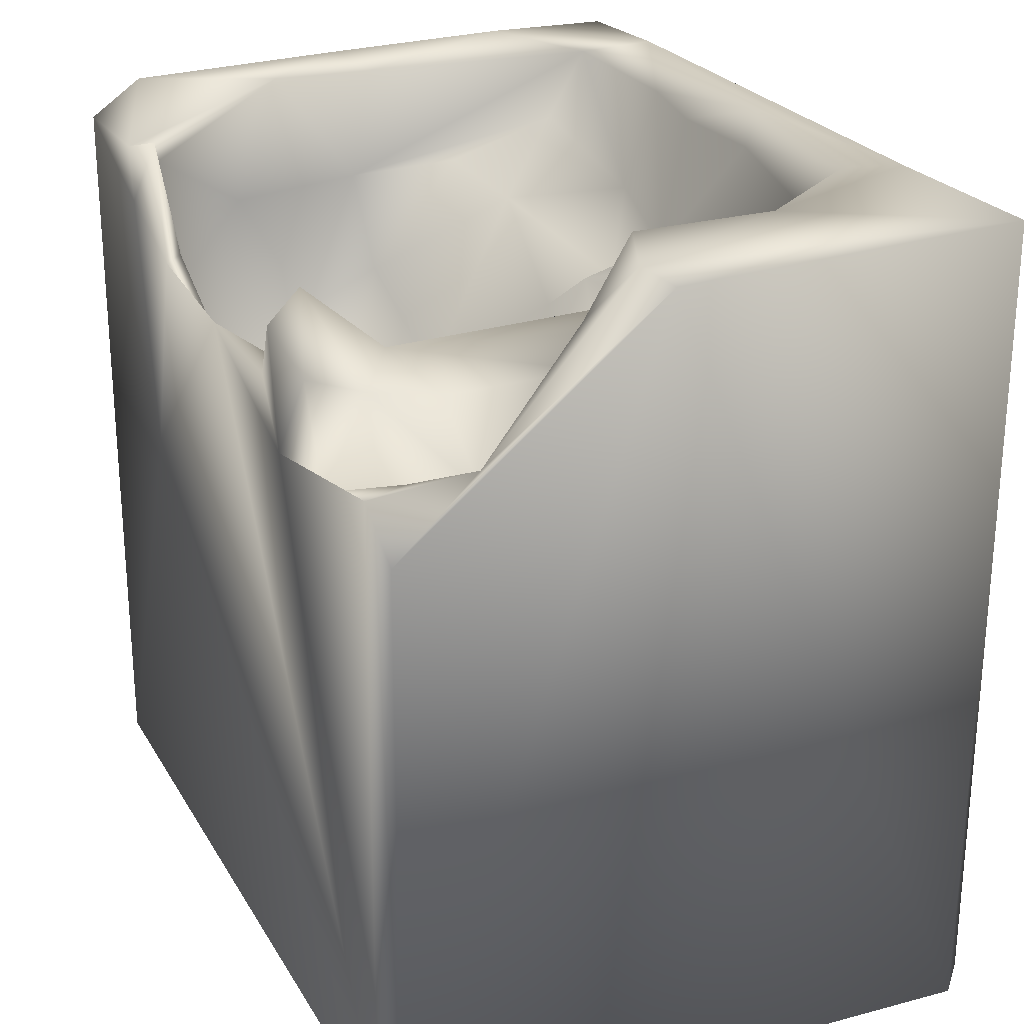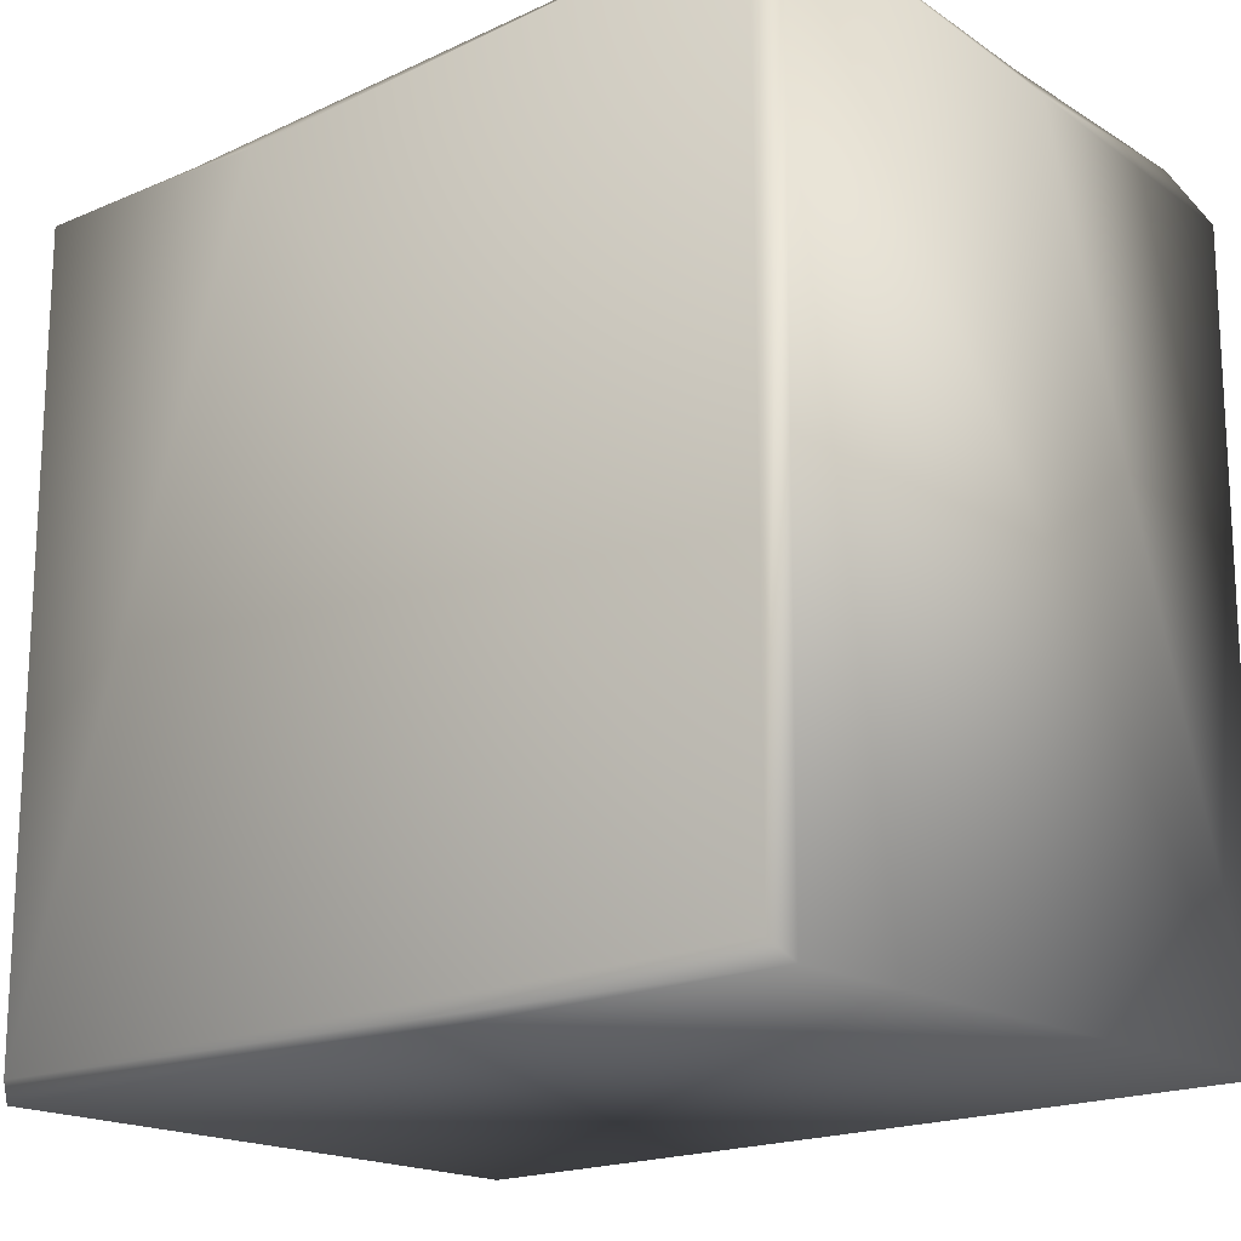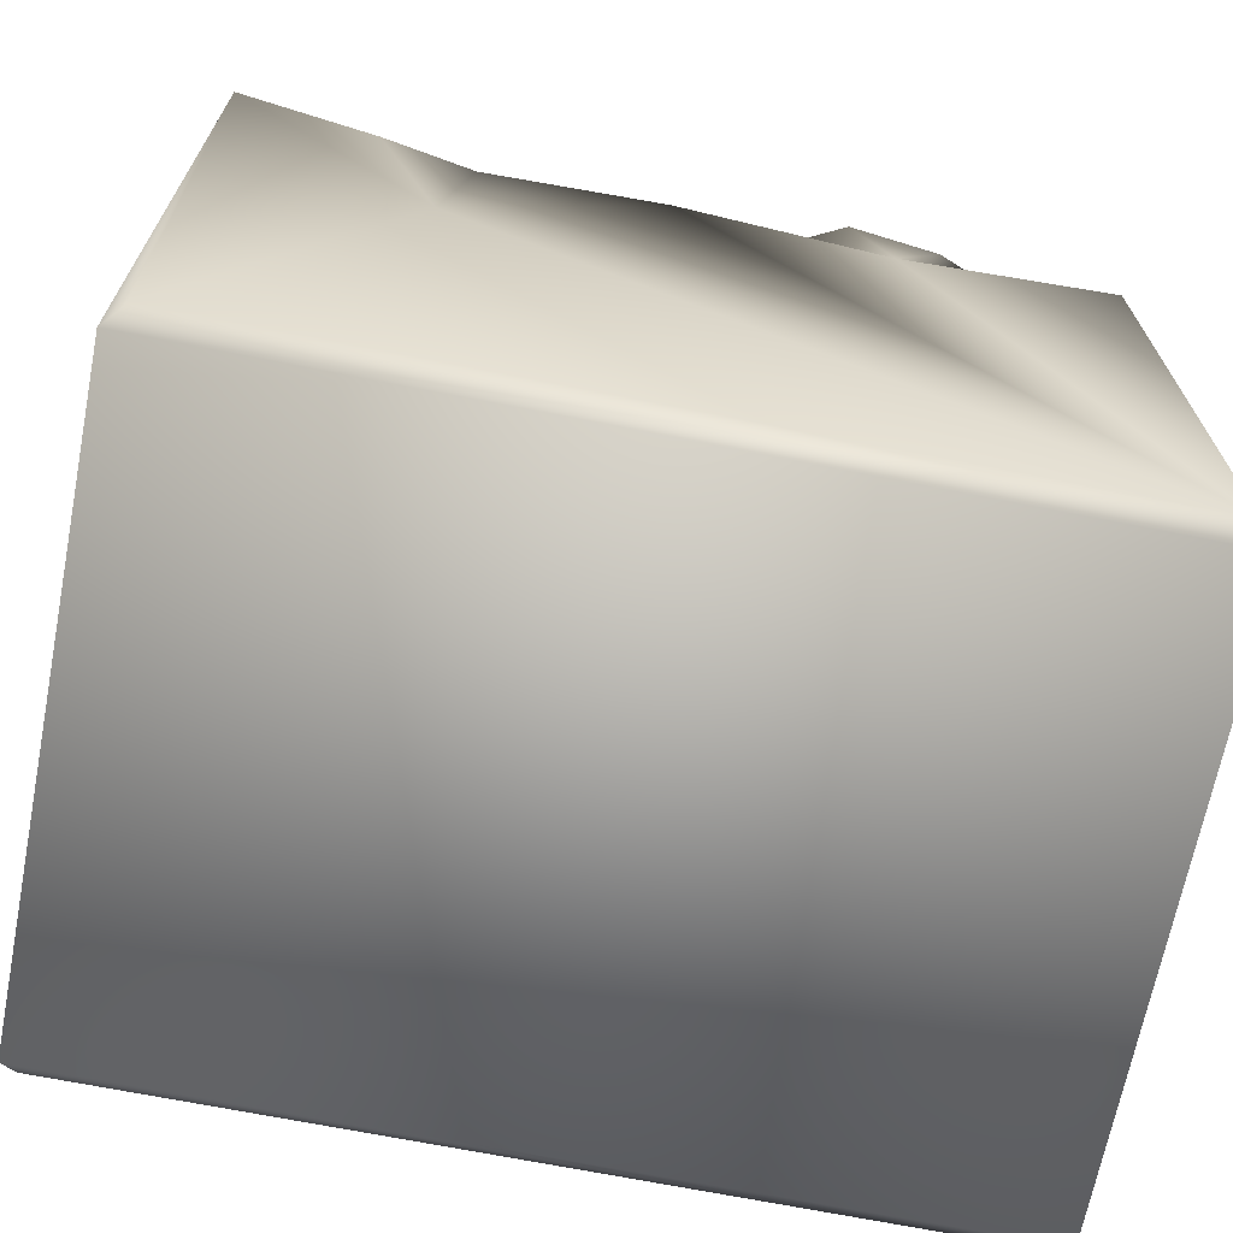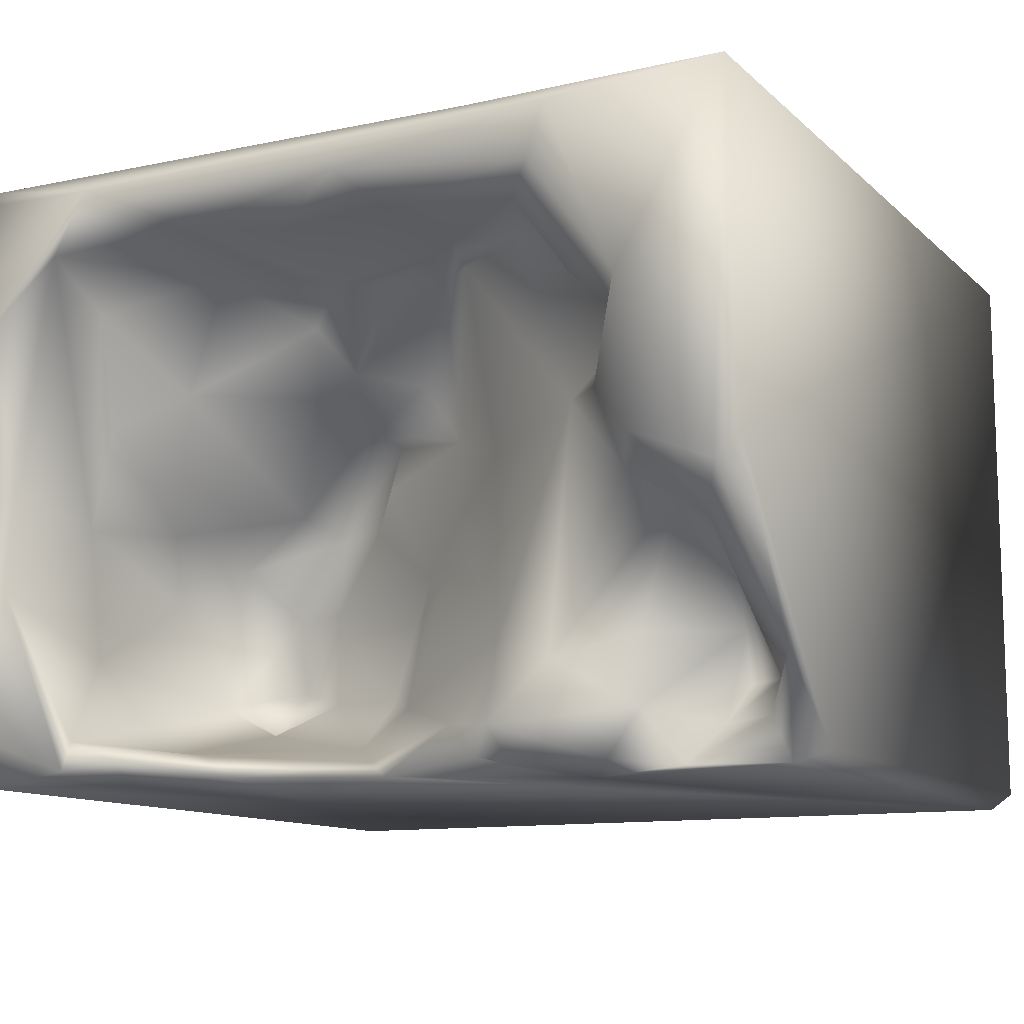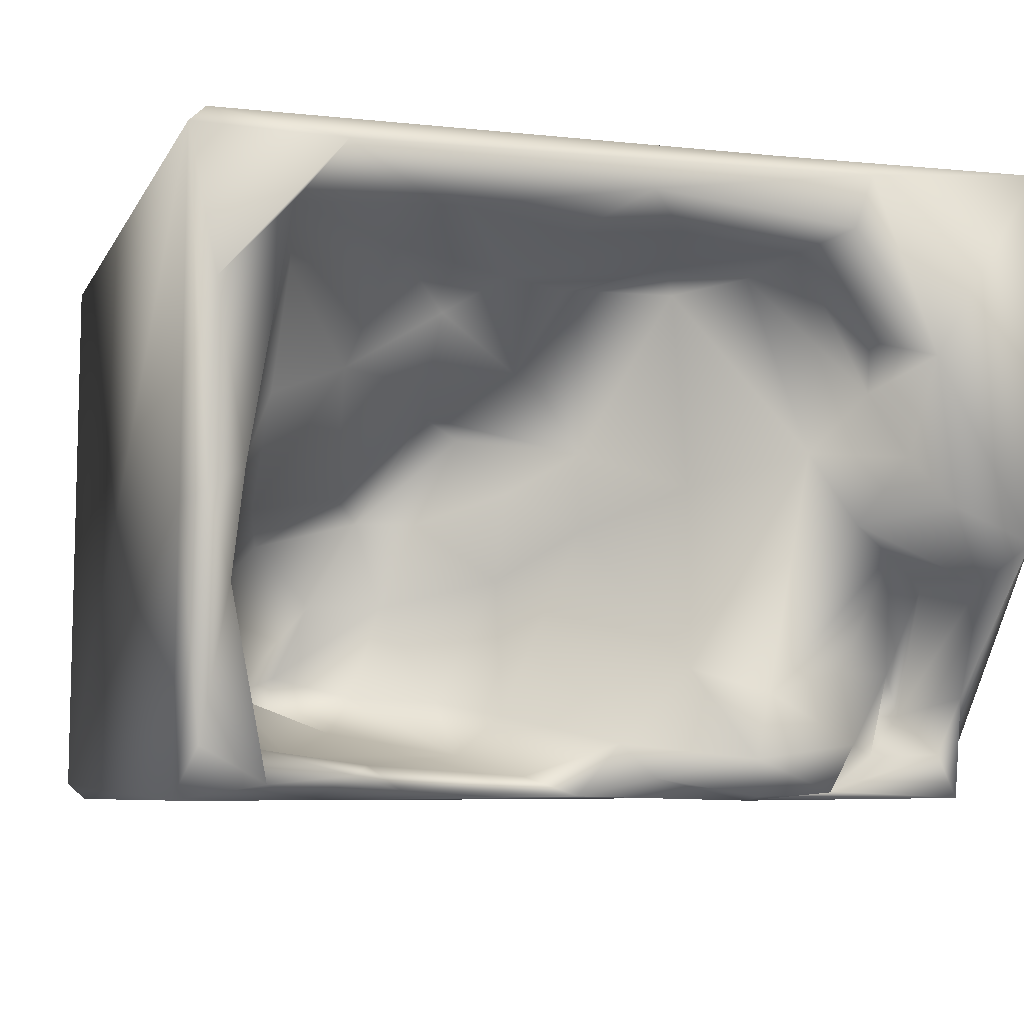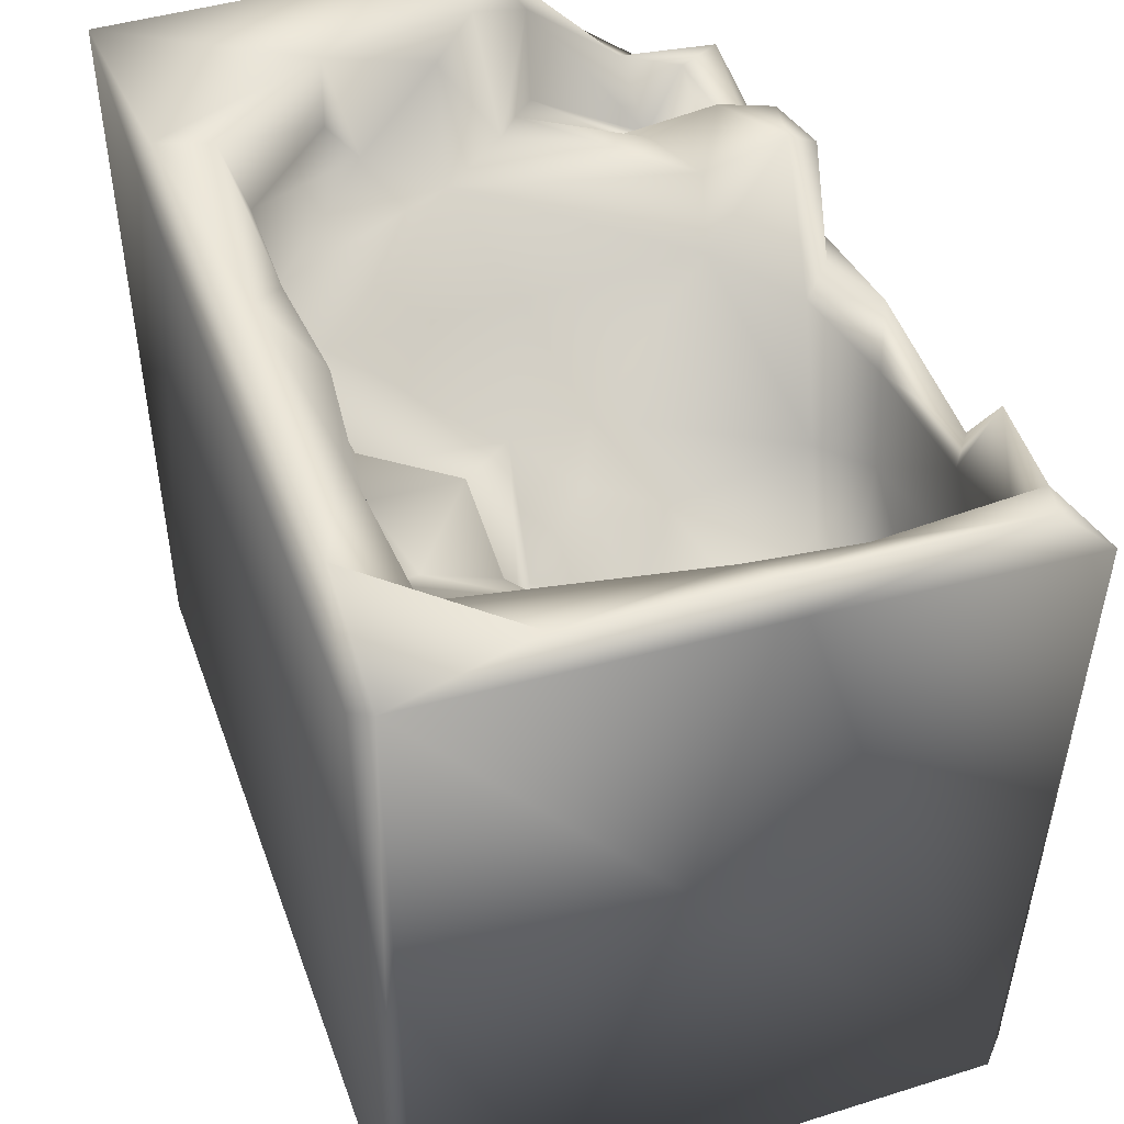
<metadata>
{"format":"obj","ext":"obj","renderer":"f3d","projection":"perspective","resolution":1024,"background":"white","views":[{"elev":24.2,"azim":-113.5,"up":"+Y"},{"elev":-18.6,"azim":41.9,"up":"+Y"},{"elev":-68.8,"azim":168.7,"up":"+Y"},{"elev":-11.3,"azim":-152.4,"up":"+Z"},{"elev":-6.6,"azim":162.8,"up":"+Z"},{"elev":48.5,"azim":70.4,"up":"+Y"}]}
</metadata>
<code>
o Liquid_Domain
v -8.134 -8.756 6.217
v -8.479 -9.101 5.866
v 8.134 -8.756 6.217
v 8.406 -9.104 5.885
v 8.481 -9.1 -5.869
v -8.482 -9.101 -5.867
v -8.134 -8.756 -6.217
v 8.134 -8.756 -6.217
v 8.477 6.92 5.848
v -8.449 2.496 -5.84
v 4.326 0.01767 -6.207
v -8.122 3.641 -6.158
v 8.443 6.402 -0.9105
v 5.233 -1.032 -3.684
v 5.562 -0.4951 -4.677
v 3.676 -0.2045 -0.4737
v 4.708 -0.04114 -2.242
v 3.777 -0.058 -4.114
v -3.812 2.842 -6.21
v 0.2063 3.983 -6.112
v 4.282 0.6396 -0.05133
v 5.924 0.4063 -1.085
v -2.972 6.639 6.191
v 2.496 0.8088 1.691
v 2.553 0.3489 -0.5154
v 3.369 0.6322 -2.295
v 6.372 0.4412 -4.098
v 2.095 0.3593 -4.203
v 4.548 1.231 -4.871
v 2.806 2.36 2.078
v 6.847 1.543 -1.973
v 1.739 0.7628 1.23
v -8.463 6.682 -0.7091
v 0.9486 0.9021 -1.699
v 1.13 2.249 -0.02732
v 6.377 2.413 -0.5634
v 6.919 2.668 -4.686
v -6.571 1.654 -4.463
v 8.433 5.956 -6.167
v 2.051 1.756 -5.308
v 5.747 3.018 -5.349
v 3.762 4.067 -6.01
v 0.3841 2.17 2.129
v -5.663 2.782 -6.022
v -0.4593 2.164 0.8571
v 1.305 3.392 2.222
v -0.4872 2.169 -0.7239
v 1.047 1.628 -4.499
v -6.563 2.906 -5.308
v 1.02 3.071 -5.727
v 4.405 3.989 -5.526
v 8.119 6.706 6.201
v -0.3196 2.606 4.185
v -2.192 3.835 0.0159
v 4.945 4.127 2.045
v 0.3675 3.702 3.909
v 2.649 2.834 3.502
v 7.205 4.345 -0.7163
v 7.034 4.156 -3.431
v -6.971 2.888 -3.6
v -7.461 2.357 -4.454
v -0.8995 3.364 -5.077
v -7.732 3.628 -5.277
v 1.585 3.781 4.109
v -1.717 4.255 3.833
v -5.354 4.103 -3.656
v -2.213 3.847 -3.592
v -5.469 4.425 -5.097
v -1.579 3.524 -5.761
v -4.866 4.585 -6.04
v -3.154 5.035 -6.119
v -7.17 4.102 -1.907
v -8.169 3.855 -4.117
v 6.819 5.29 -5.245
v 3.965 4.348 4.41
v -6.27 4.546 -1.293
v -3.641 4.481 -4.071
v -2.886 5.573 -5.396
v 5.617 4.854 -6.119
v -3.155 4.691 4.175
v -1.53 4.447 4.32
v 6.303 5.429 3.646
v -5.665 4.939 1.932
v 6.463 4.655 1.405
v -4.353 4.927 0.6683
v -5.411 4.874 -0.7296
v 5.193 6.178 -5.728
v -7.534 5.974 -1.967
v 7.543 6.614 -2.321
v -8.398 6.956 6.13
v -1.037 6.542 4.582
v 3.221 6.634 4.753
v -5.665 6.691 0.4078
v 7.303 6.632 -0.2485
v 6.679 5.731 -5.887
v -3.677 6.034 4.448
v 1.127 6.588 4.395
v 6.513 6.77 4.567
v -5.021 6.376 2.705
v 8.034 6.949 -0.7441
v 8.103 6.779 -5.204
v -4.829 7.032 5.854
v 5.57 7.101 5.72
v -8.091 7.007 -1.22
v -4.463 7.019 4.78
v -0.3234 7.045 5.245
v -6.189 6.965 2.392
v 7.941 7.076 3.047
v -6.468 7.036 -0.5657
f 2 4 1
f 1 4 3
f 4 2 6
f 5 4 6
f 5 6 7
f 8 5 7
f 2 1 90
f 9 3 4
f 4 5 9
f 6 10 7
f 8 7 11
f 7 10 12
f 52 3 9
f 18 14 15
f 9 5 13
f 26 17 14
f 18 26 14
f 14 27 15
f 7 12 19
f 7 20 11
f 24 16 32
f 24 21 16
f 25 32 16
f 21 22 16
f 26 25 16
f 26 16 17
f 22 17 16
f 17 27 14
f 28 26 18
f 26 34 25
f 28 34 26
f 22 27 17
f 18 15 29
f 21 24 30
f 22 31 27
f 15 27 29
f 40 28 18
f 29 40 18
f 3 23 1
f 25 35 32
f 34 35 25
f 34 28 48
f 7 19 20
f 24 32 45
f 35 45 32
f 47 35 34
f 21 36 22
f 22 36 31
f 28 40 48
f 27 41 29
f 19 12 44
f 11 20 42
f 24 43 46
f 24 46 30
f 24 45 43
f 2 33 6
f 34 48 47
f 38 49 61
f 40 50 48
f 41 40 29
f 43 45 53
f 47 54 45
f 35 47 45
f 31 59 27
f 38 61 60
f 60 49 38
f 49 63 61
f 48 50 62
f 37 41 27
f 40 51 50
f 41 51 40
f 13 5 39
f 11 42 79
f 39 5 8
f 23 3 52
f 30 55 21
f 6 33 10
f 48 67 47
f 62 67 48
f 27 59 37
f 42 20 50
f 11 79 39
f 56 46 53
f 46 57 30
f 65 53 45
f 46 43 53
f 45 54 65
f 55 36 21
f 36 58 31
f 67 54 47
f 63 73 61
f 74 41 37
f 49 44 63
f 20 19 69
f 8 11 39
f 53 65 81
f 64 75 57
f 56 64 46
f 57 46 64
f 30 57 55
f 55 84 36
f 58 59 31
f 60 61 72
f 72 76 60
f 60 76 66
f 66 68 60
f 60 68 49
f 59 74 37
f 73 12 10
f 73 63 12
f 12 63 44
f 44 49 68
f 70 44 68
f 20 69 62
f 50 20 62
f 44 70 19
f 19 70 71
f 19 71 69
f 53 81 56
f 55 57 75
f 84 58 36
f 62 78 67
f 78 62 69
f 50 51 42
f 80 81 65
f 85 65 54
f 54 67 85
f 67 77 85
f 77 66 76
f 88 61 73
f 77 67 78
f 41 74 51
f 78 69 71
f 56 81 64
f 82 55 75
f 65 85 80
f 80 85 83
f 85 77 86
f 72 61 88
f 86 77 76
f 77 68 66
f 74 87 51
f 42 51 87
f 79 42 87
f 23 90 1
f 2 90 33
f 81 80 96
f 97 92 64
f 75 64 92
f 81 91 64
f 55 82 84
f 83 96 80
f 76 88 86
f 88 76 72
f 10 33 73
f 58 89 59
f 68 77 78
f 70 68 78
f 70 78 71
f 91 97 64
f 83 99 96
f 82 58 84
f 93 83 85
f 85 86 93
f 86 109 93
f 109 86 88
f 89 74 59
f 81 96 91
f 75 92 98
f 75 98 82
f 107 99 83
f 82 98 58
f 94 89 58
f 95 87 74
f 87 95 79
f 79 95 39
f 96 99 105
f 98 94 58
f 83 93 107
f 89 95 74
f 96 105 91
f 104 73 33
f 73 104 88
f 104 109 88
f 100 13 101
f 13 39 101
f 101 95 89
f 101 39 95
f 90 23 102
f 102 23 103
f 23 52 103
f 103 52 9
f 106 105 102
f 103 106 102
f 103 92 106
f 102 107 90
f 107 104 90
f 106 91 105
f 97 91 106
f 92 97 106
f 98 92 103
f 9 108 103
f 105 107 102
f 108 98 103
f 105 99 107
f 107 109 104
f 90 104 33
f 94 98 108
f 108 9 100
f 107 93 109
f 108 100 94
f 9 13 100
f 94 100 89
f 100 101 89

</code>
